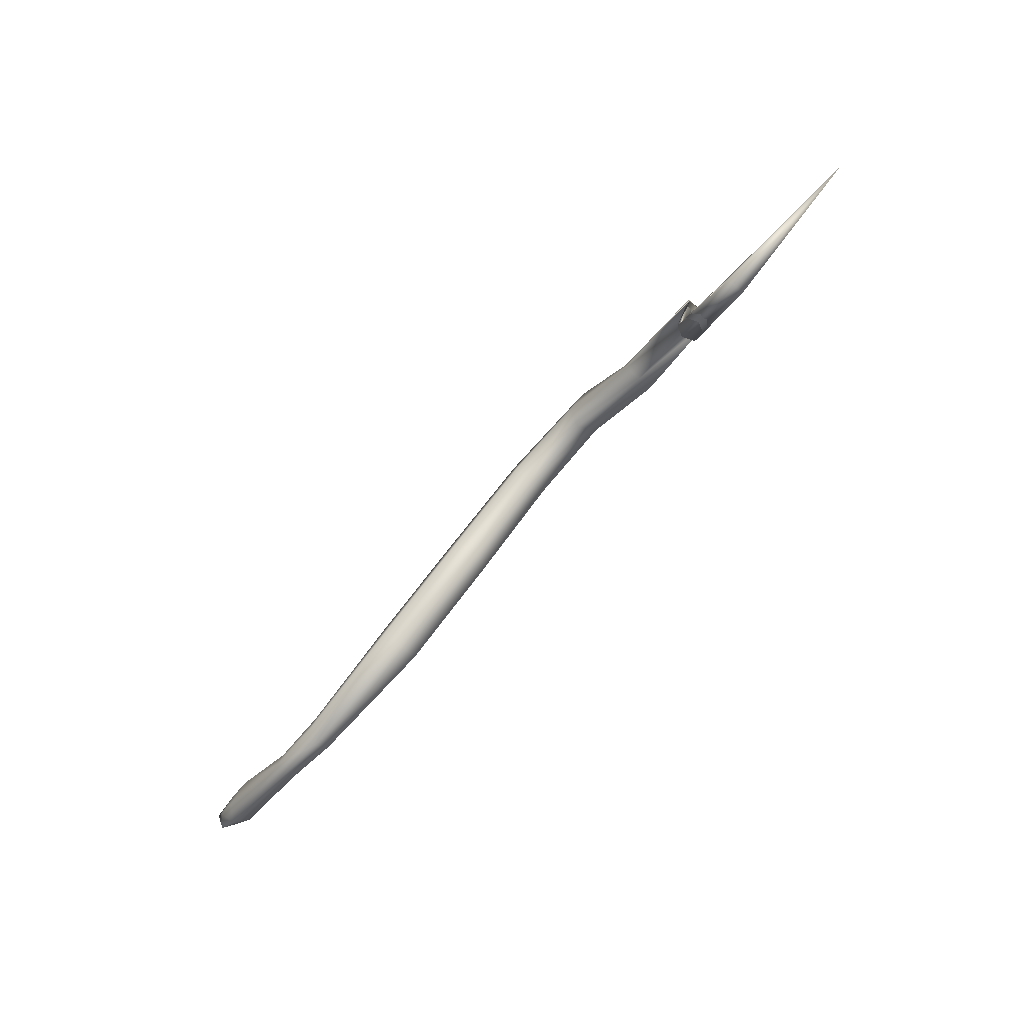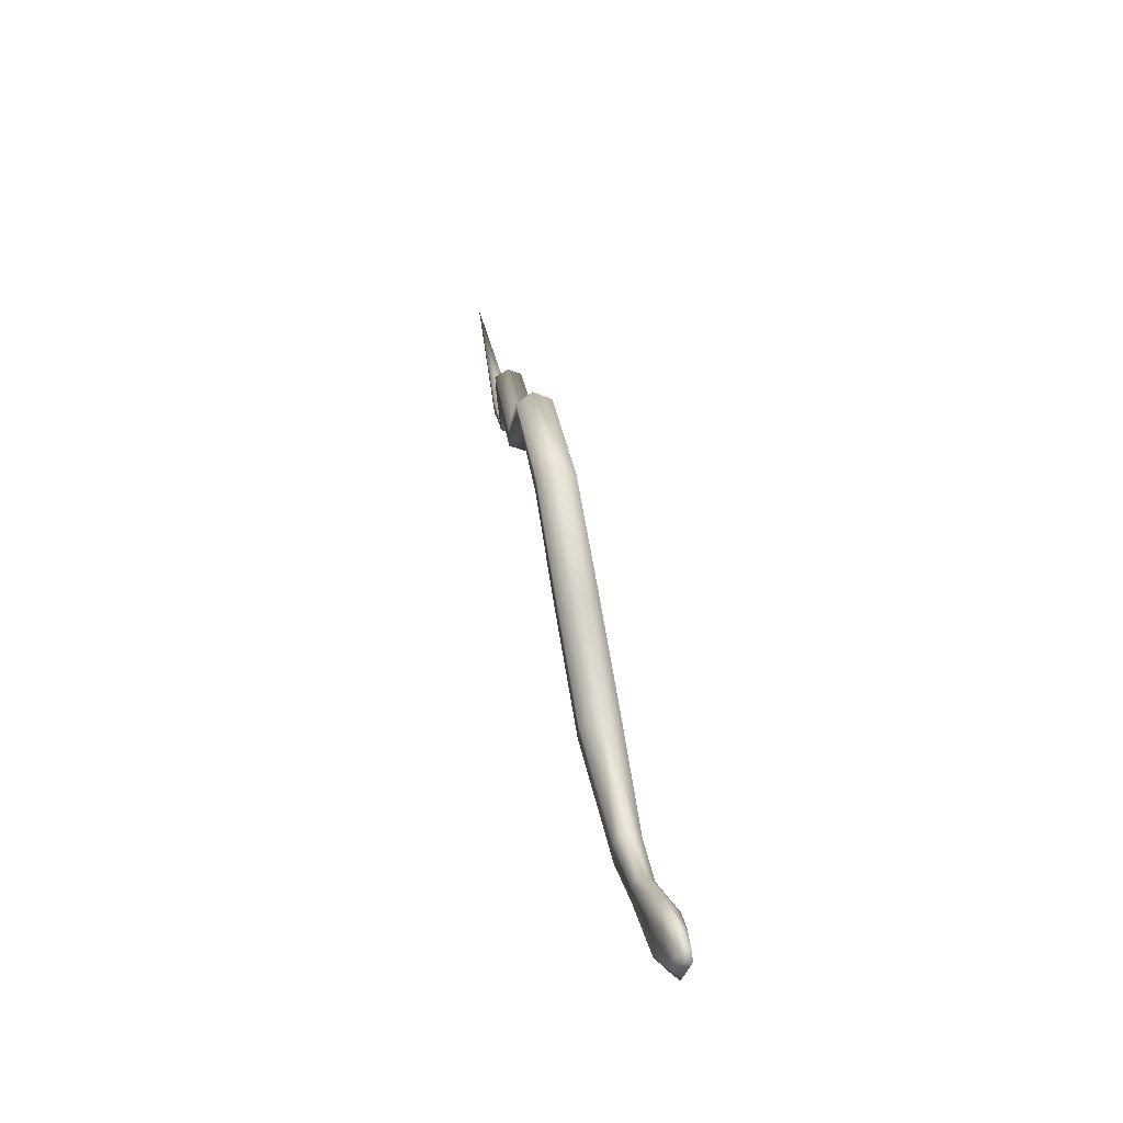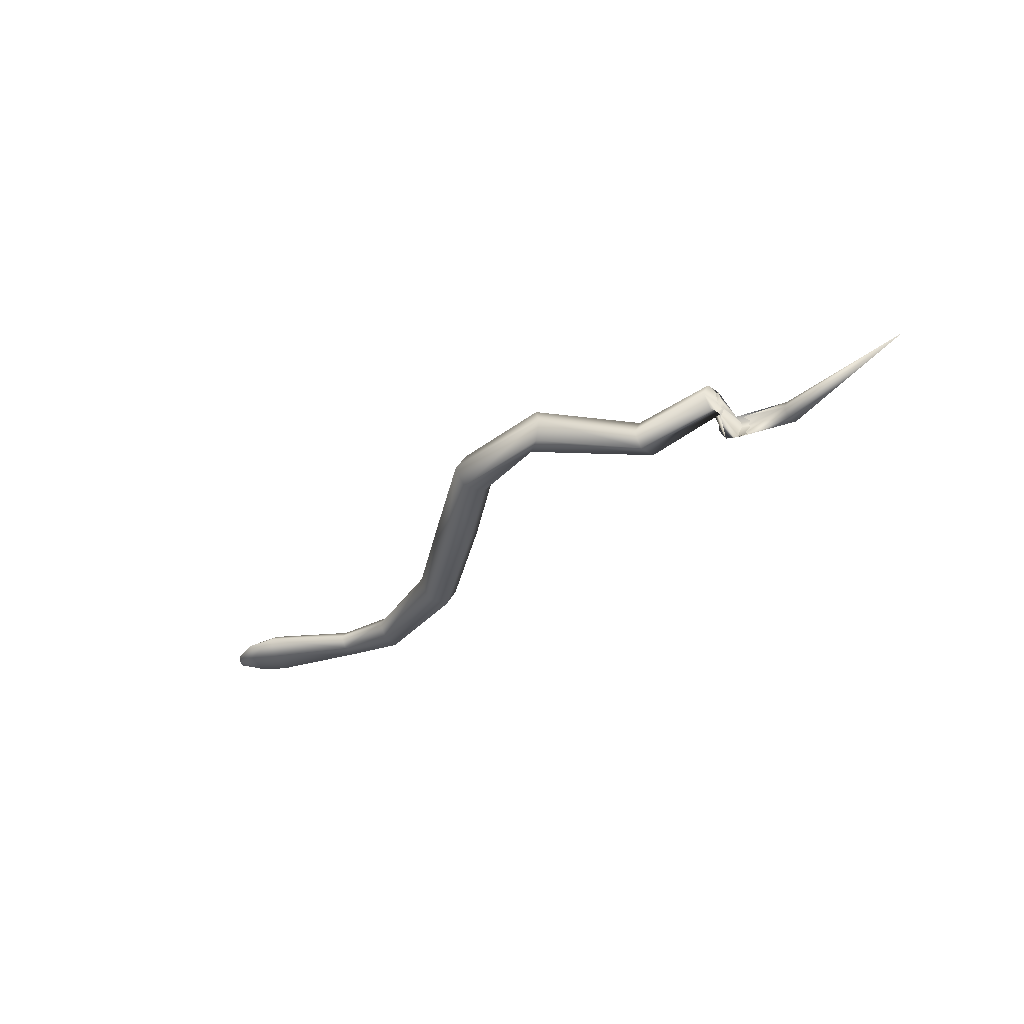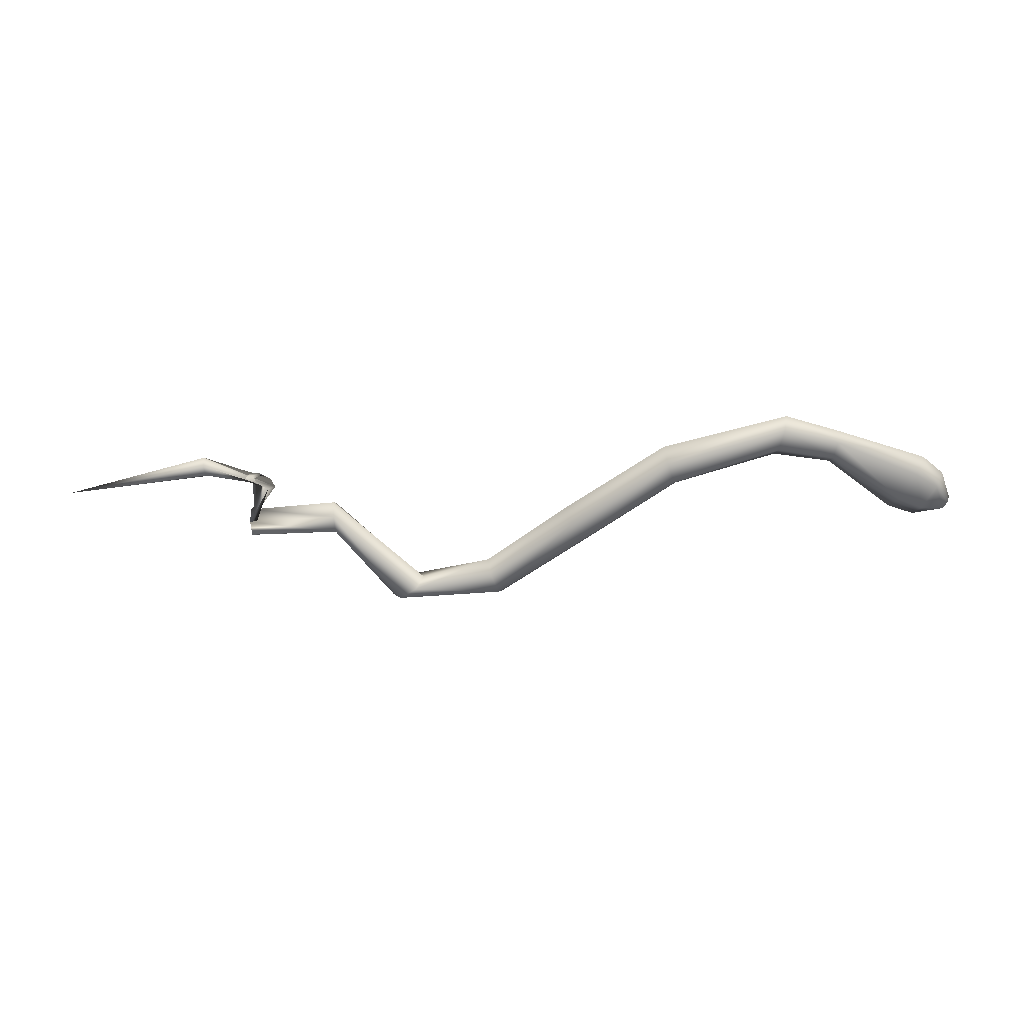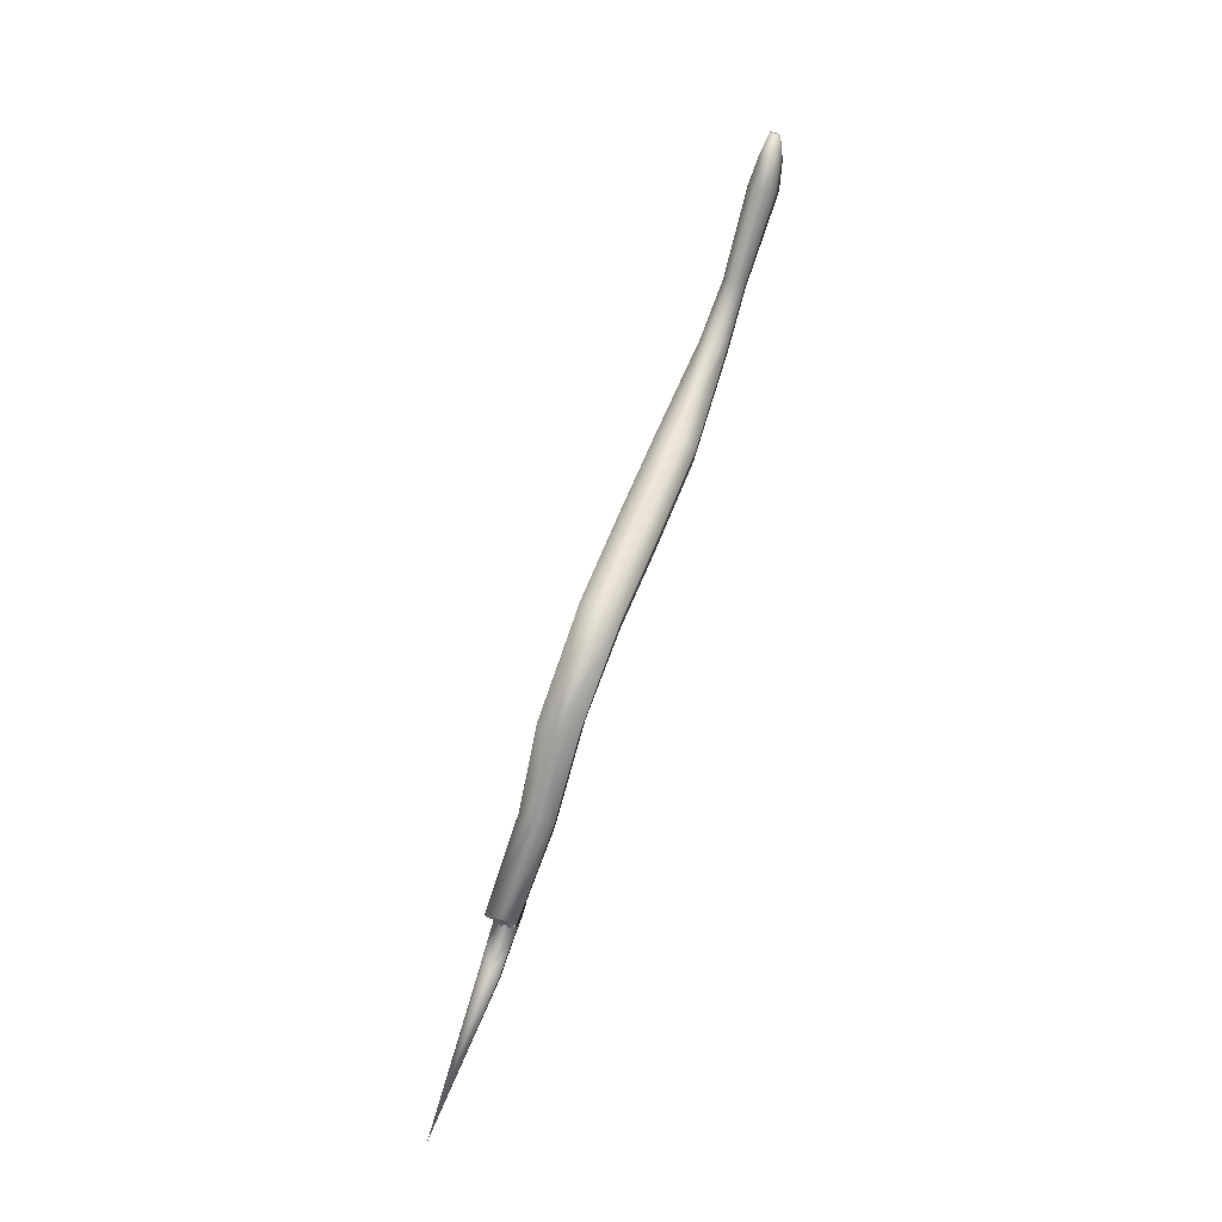
<metadata>
{"format":"obj","ext":"obj","renderer":"f3d","projection":"perspective","resolution":1024,"background":"white","views":[{"elev":-78.6,"azim":-131.8,"up":"+Y"},{"elev":46.1,"azim":78.6,"up":"+Y"},{"elev":-33.8,"azim":-131.9,"up":"+Z"},{"elev":-61.2,"azim":5.7,"up":"+Z"},{"elev":74.2,"azim":-70.8,"up":"+Y"}]}
</metadata>
<code>
o Cylinder
v -2.677 -1.196 0.2856
v 6.043 -0.168 0.2442
v 5.014 -1.044 0.3838
v 6.065 -0.1996 0.1997
v 5.04 -1.124 0.2856
v 6.107 -0.263 0.1997
v 5.014 -1.044 0.1875
v 6.129 -0.2947 0.2442
v 4.961 -0.8838 0.1875
v 6.107 -0.263 0.2887
v 4.934 -0.8036 0.2856
v 6.065 -0.1996 0.2887
v 1.529 0.3848 0.2856
v 1.503 0.2874 0.1109
v 1.451 0.09251 0.1109
v 1.425 -0.004911 0.2856
v 1.451 0.09251 0.4604
v 1.503 0.2874 0.4604
v 3.394 -0.709 0.2856
v 3.371 -0.8126 0.1021
v 3.327 -1.02 0.1021
v 3.304 -1.123 0.2856
v 3.327 -1.02 0.4692
v 3.371 -0.8126 0.4692
v -0.06598 -0.5702 0.138
v -0.06093 -0.7406 0.138
v -0.0584 -0.8258 0.2856
v -0.06093 -0.7406 0.4332
v -0.06598 -0.5702 0.4332
v -0.06851 -0.485 0.2856
v 4.392 -0.9372 0.2856
v 4.425 -1.038 0.1624
v 4.492 -1.239 0.1624
v 4.525 -1.34 0.2856
v 4.492 -1.239 0.4089
v 4.425 -1.038 0.4089
v 2.531 -0.1991 0.2856
v 2.463 -0.2803 0.1021
v 2.327 -0.4428 0.1021
v 2.259 -0.524 0.2856
v 2.327 -0.4428 0.4692
v 2.463 -0.2803 0.4692
v -0.772 -1.172 0.1773
v -0.6705 -1.099 0.1773
v -0.6198 -1.063 0.2856
v -0.6705 -1.099 0.3939
v -0.772 -1.172 0.3939
v -0.8227 -1.209 0.2856
v -0.9151 -0.6068 0.1577
v -0.9107 -0.7545 0.1577
v -0.9085 -0.8283 0.2856
v -0.9107 -0.7545 0.4136
v -0.9151 -0.6068 0.4136
v -0.9173 -0.5329 0.2856
v 0.487 0.268 0.12
v 0.6562 0.179 0.12
v 0.7408 0.1345 0.2856
v 0.6562 0.179 0.4512
v 0.487 0.268 0.4512
v 0.4024 0.3126 0.2856
v -1.27 -1.302 0.197
v -1.274 -1.405 0.197
v -1.275 -1.456 0.2856
v -1.274 -1.405 0.3742
v -1.27 -1.302 0.3742
v -1.269 -1.251 0.2856
v 4.961 -0.8838 0.3838
v 5.526 -0.2343 0.2856
v 5.613 -0.3633 0.1624
v 5.788 -0.6232 0.1624
v 5.875 -0.7532 0.2856
v 5.789 -0.6246 0.4089
v 5.613 -0.3633 0.4089
v 5.768 -0.1303 0.2694
v 5.842 -0.2387 0.1774
v 5.988 -0.4555 0.1774
v 6.062 -0.5639 0.2694
v 5.988 -0.4555 0.3613
v 5.842 -0.2387 0.3613
f 74 2 4
f 75 4 76
f 76 6 77
f 77 8 10
f 6 10 8
f 79 12 74
f 78 10 12
f 5 71 3
f 60 13 14
f 55 14 56
f 56 15 16
f 57 16 58
f 59 18 60
f 58 17 18
f 37 19 20
f 38 20 21
f 39 21 22
f 40 22 41
f 42 24 37
f 41 23 42
f 54 30 49
f 49 25 50
f 50 26 51
f 51 27 52
f 53 29 54
f 52 28 53
f 19 31 32
f 20 32 33
f 21 33 34
f 22 34 23
f 24 36 19
f 23 35 24
f 13 37 38
f 14 38 39
f 15 39 40
f 16 40 17
f 18 42 13
f 17 41 18
f 66 48 43
f 61 43 62
f 62 44 45
f 63 45 64
f 65 47 66
f 64 46 65
f 48 54 43
f 43 49 44
f 44 50 45
f 45 51 52
f 47 53 54
f 46 52 47
f 30 60 25
f 25 55 26
f 26 56 27
f 27 57 58
f 29 59 60
f 28 58 59
f 7 70 71
f 9 69 7
f 11 68 9
f 35 3 67
f 36 67 31
f 34 5 3
f 33 7 34
f 32 9 33
f 31 11 9
f 1 66 61
f 1 61 62
f 1 62 63
f 1 63 64
f 1 65 66
f 1 64 65
f 67 73 68
f 3 72 73
f 68 74 75
f 69 75 70
f 70 76 71
f 71 77 78
f 73 79 68
f 72 78 79
f 75 74 4
f 4 6 76
f 6 8 77
f 78 77 10
f 4 2 12
f 6 4 10
f 4 12 10
f 12 2 74
f 79 78 12
f 71 72 3
f 55 60 14
f 14 15 56
f 57 56 16
f 16 17 58
f 18 13 60
f 59 58 18
f 38 37 20
f 39 38 21
f 40 39 22
f 22 23 41
f 24 19 37
f 23 24 42
f 30 25 49
f 25 26 50
f 26 27 51
f 27 28 52
f 29 30 54
f 28 29 53
f 20 19 32
f 21 20 33
f 22 21 34
f 34 35 23
f 36 31 19
f 35 36 24
f 14 13 38
f 15 14 39
f 16 15 40
f 40 41 17
f 42 37 13
f 41 42 18
f 61 66 43
f 43 44 62
f 63 62 45
f 45 46 64
f 47 48 66
f 46 47 65
f 54 49 43
f 49 50 44
f 50 51 45
f 46 45 52
f 48 47 54
f 52 53 47
f 60 55 25
f 55 56 26
f 56 57 27
f 28 27 58
f 30 29 60
f 29 28 59
f 5 7 71
f 69 70 7
f 68 69 9
f 36 35 67
f 67 11 31
f 35 34 3
f 7 5 34
f 9 7 33
f 32 31 9
f 11 67 68
f 67 3 73
f 69 68 75
f 75 76 70
f 76 77 71
f 72 71 78
f 79 74 68
f 73 72 79

</code>
